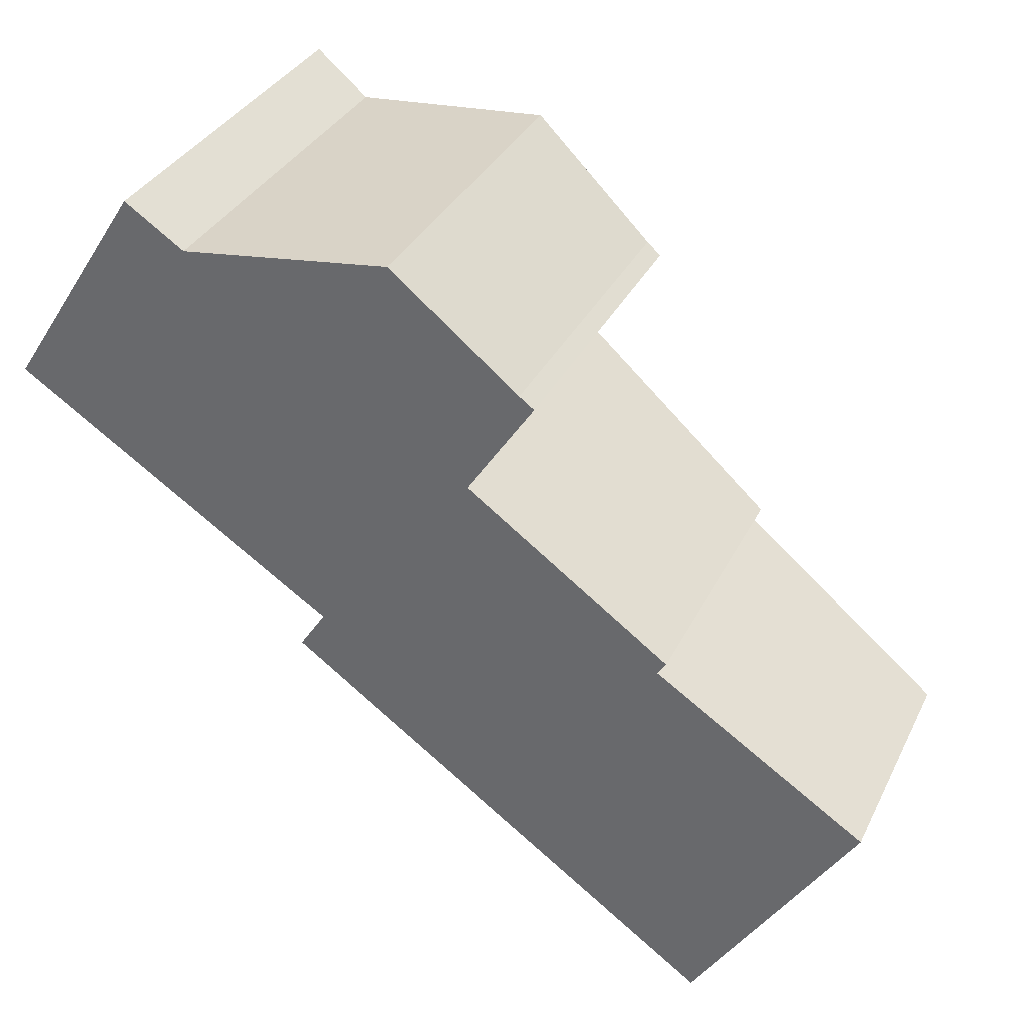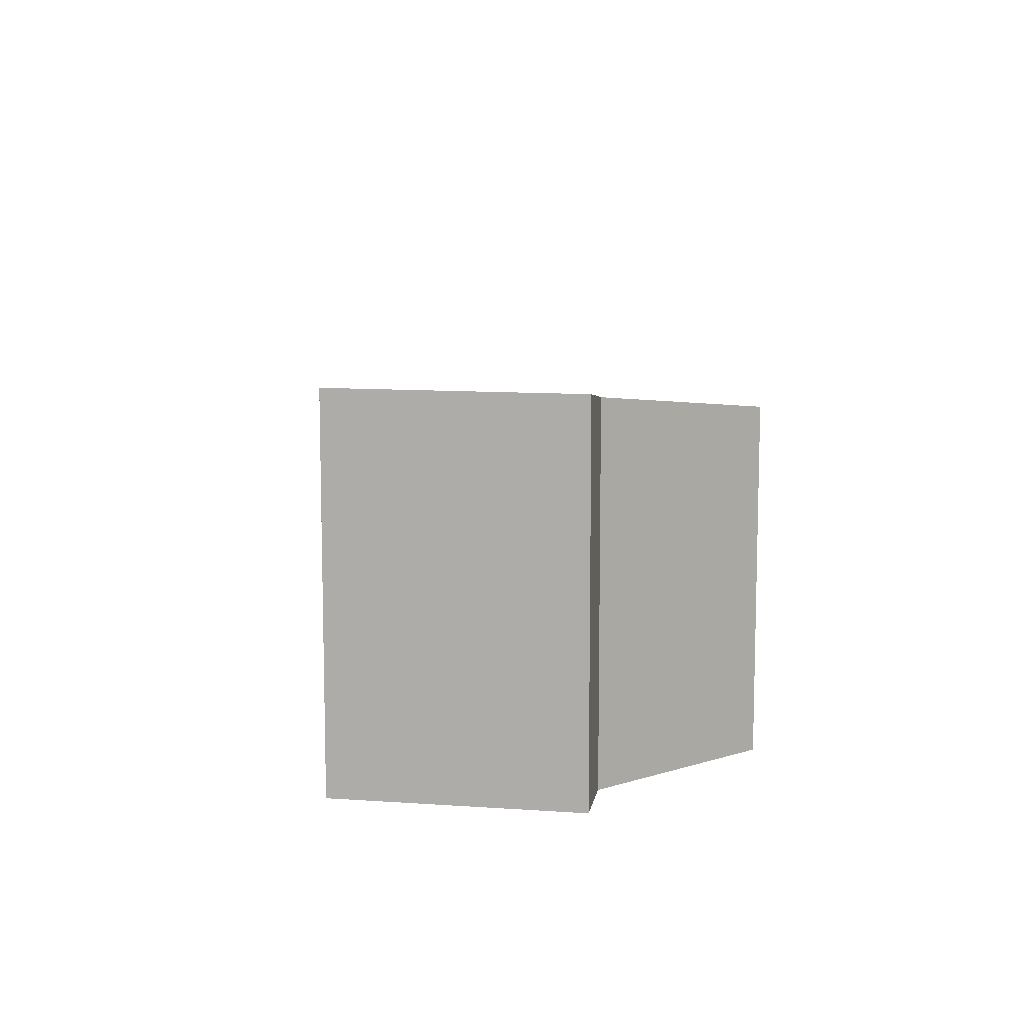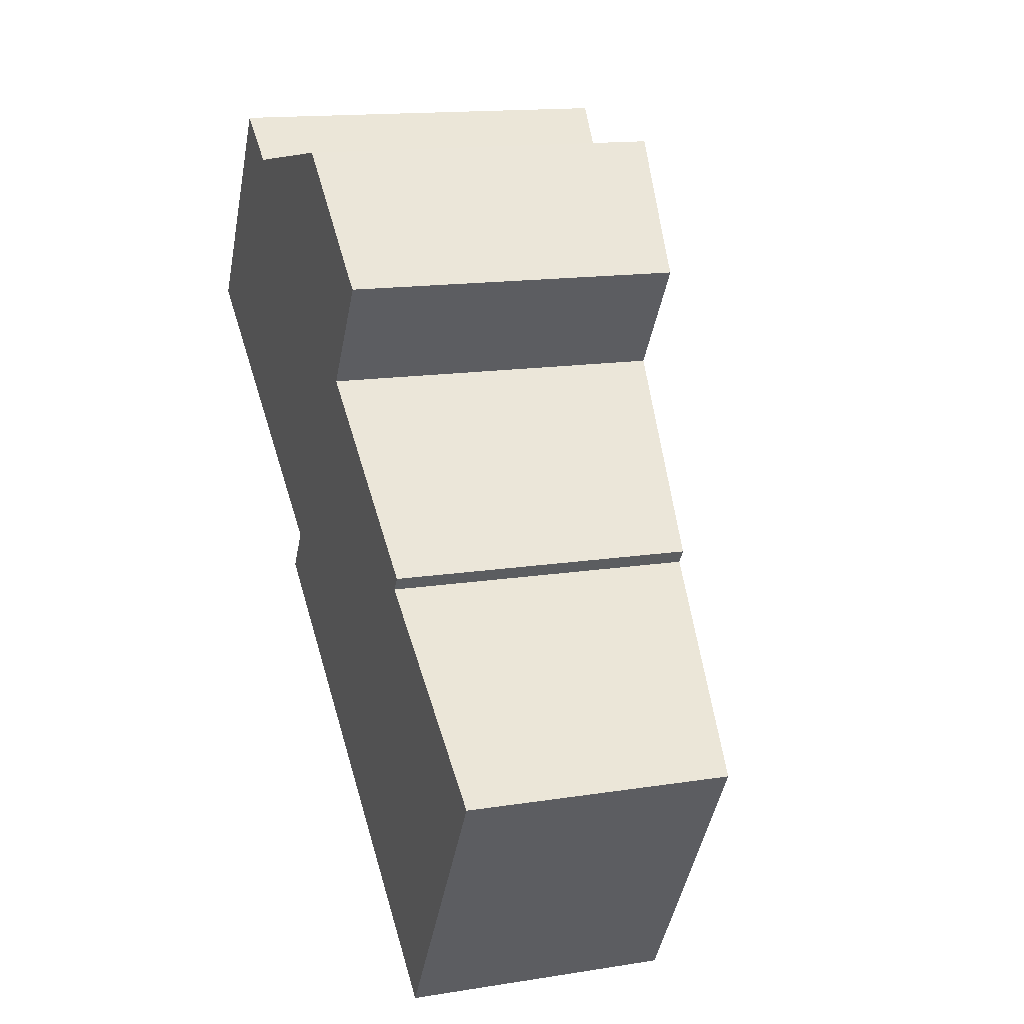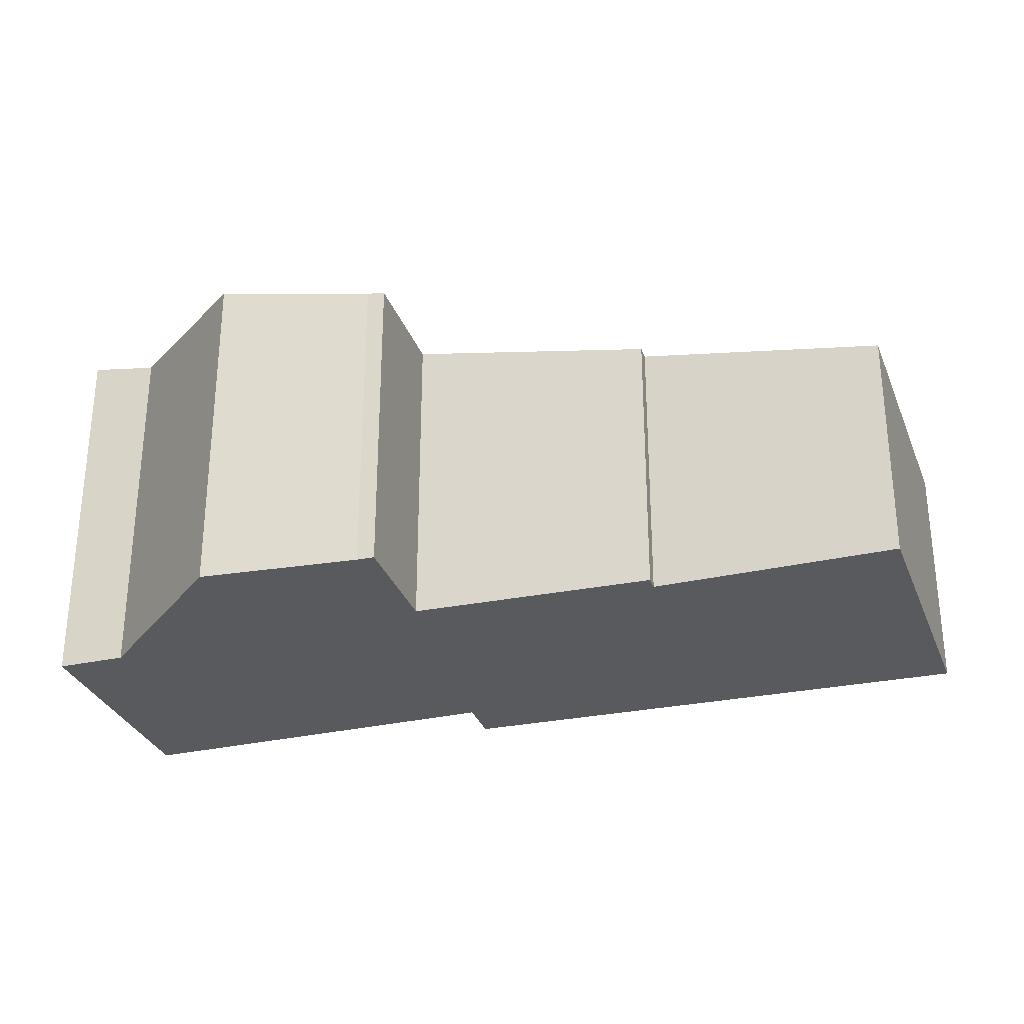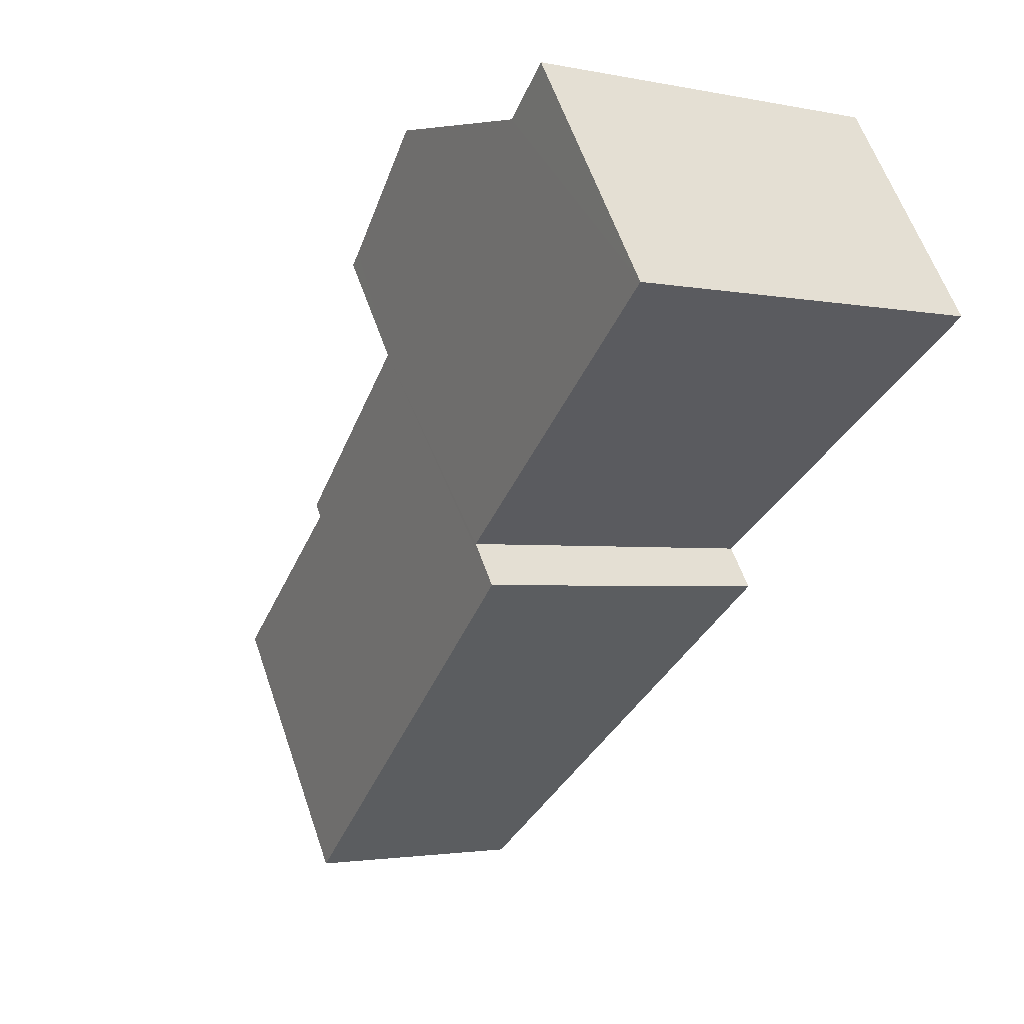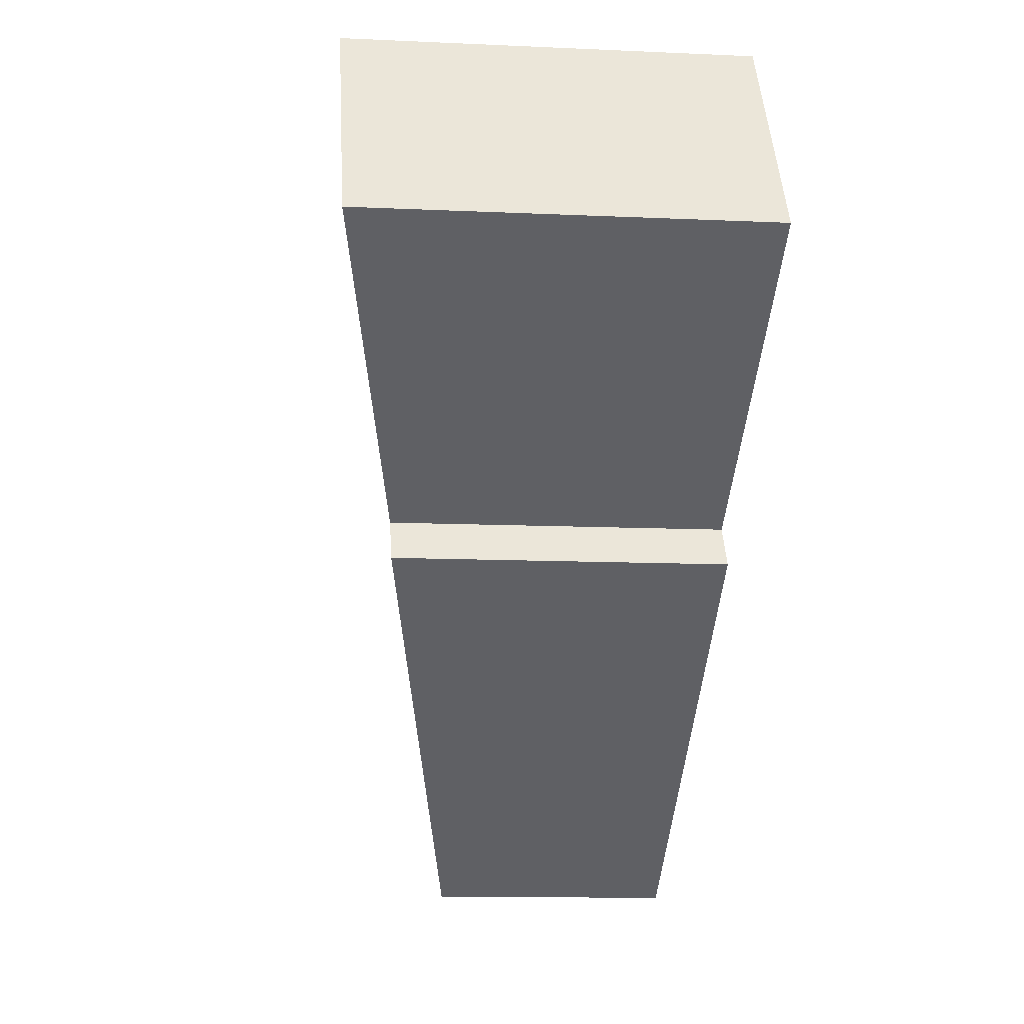
<metadata>
{"format":"obj","ext":"obj","renderer":"f3d","projection":"perspective","resolution":1024,"background":"white","views":[{"elev":33.9,"azim":23.3,"up":"+Z"},{"elev":10.3,"azim":-46.7,"up":"+Y"},{"elev":14.6,"azim":70.7,"up":"+Z"},{"elev":-30.5,"azim":51.6,"up":"+Y"},{"elev":-2.2,"azim":-126.7,"up":"+Z"},{"elev":-11.3,"azim":-96.4,"up":"+Z"}]}
</metadata>
<code>
v  12.37 4.145 -9.53
v  11.49 4.838 -2.961
v  15.06 4.145 -5.297
v  5.027 5.607 -4.282
v  8.201 5.523 -0.27
v  5.476 5.605 -3.607
v  9.089 5.566 1.622
v  9.339 5.516 1.439
v  6.911 6.018 3.386
v  0 6.669 4.084e-16
v  3.338 6.467 2.918
v  2.333 6.663 3.593
v  11.64 4.836 -2.748
v  15.06 3.243e-16 -5.297
v  12.37 5.835e-16 -9.53
v  8.201 1.653e-17 -0.27
v  9.339 -8.811e-17 1.439
v  11.49 1.813e-16 -2.961
v  11.64 1.683e-16 -2.748
v  5.027 2.622e-16 -4.282
v  0 0 0
v  5.476 2.209e-16 -3.607
v  2.333 -2.2e-16 3.593
v  3.338 -1.787e-16 2.918
v  6.911 -2.073e-16 3.386
v  9.089 -9.932e-17 1.622
g defaultobject
f 1 2 3
f 2 1 4
f 2 4 5
f 5 4 6
f 5 7 8
f 7 5 9
f 9 5 6
f 9 6 10
f 9 10 11
f 11 10 12
f 5 13 2
f 14 1 3
f 1 14 15
f 8 16 5
f 16 8 17
f 13 18 2
f 18 13 19
f 1 20 4
f 20 1 15
f 6 21 10
f 21 6 22
f 20 6 4
f 6 20 22
f 21 12 10
f 12 21 23
f 23 11 12
f 11 23 24
f 25 7 9
f 7 25 26
f 26 8 7
f 8 26 17
f 16 13 5
f 13 16 19
f 18 3 2
f 3 18 14
f 24 9 11
f 9 24 25
f 22 23 21
f 23 22 24
f 24 22 25
f 15 22 20
f 22 15 16
f 22 16 25
f 16 15 18
f 18 15 14
f 19 16 18
f 16 26 25
f 26 16 17

</code>
